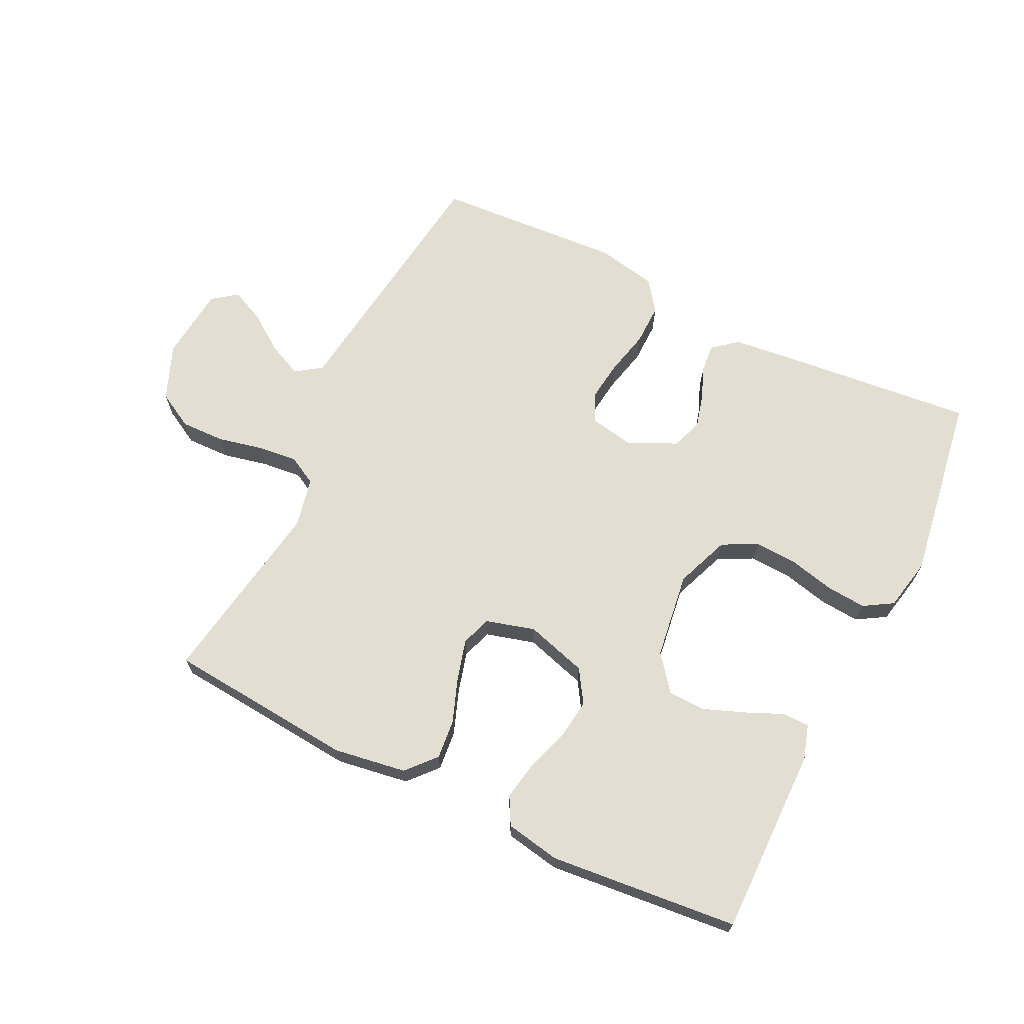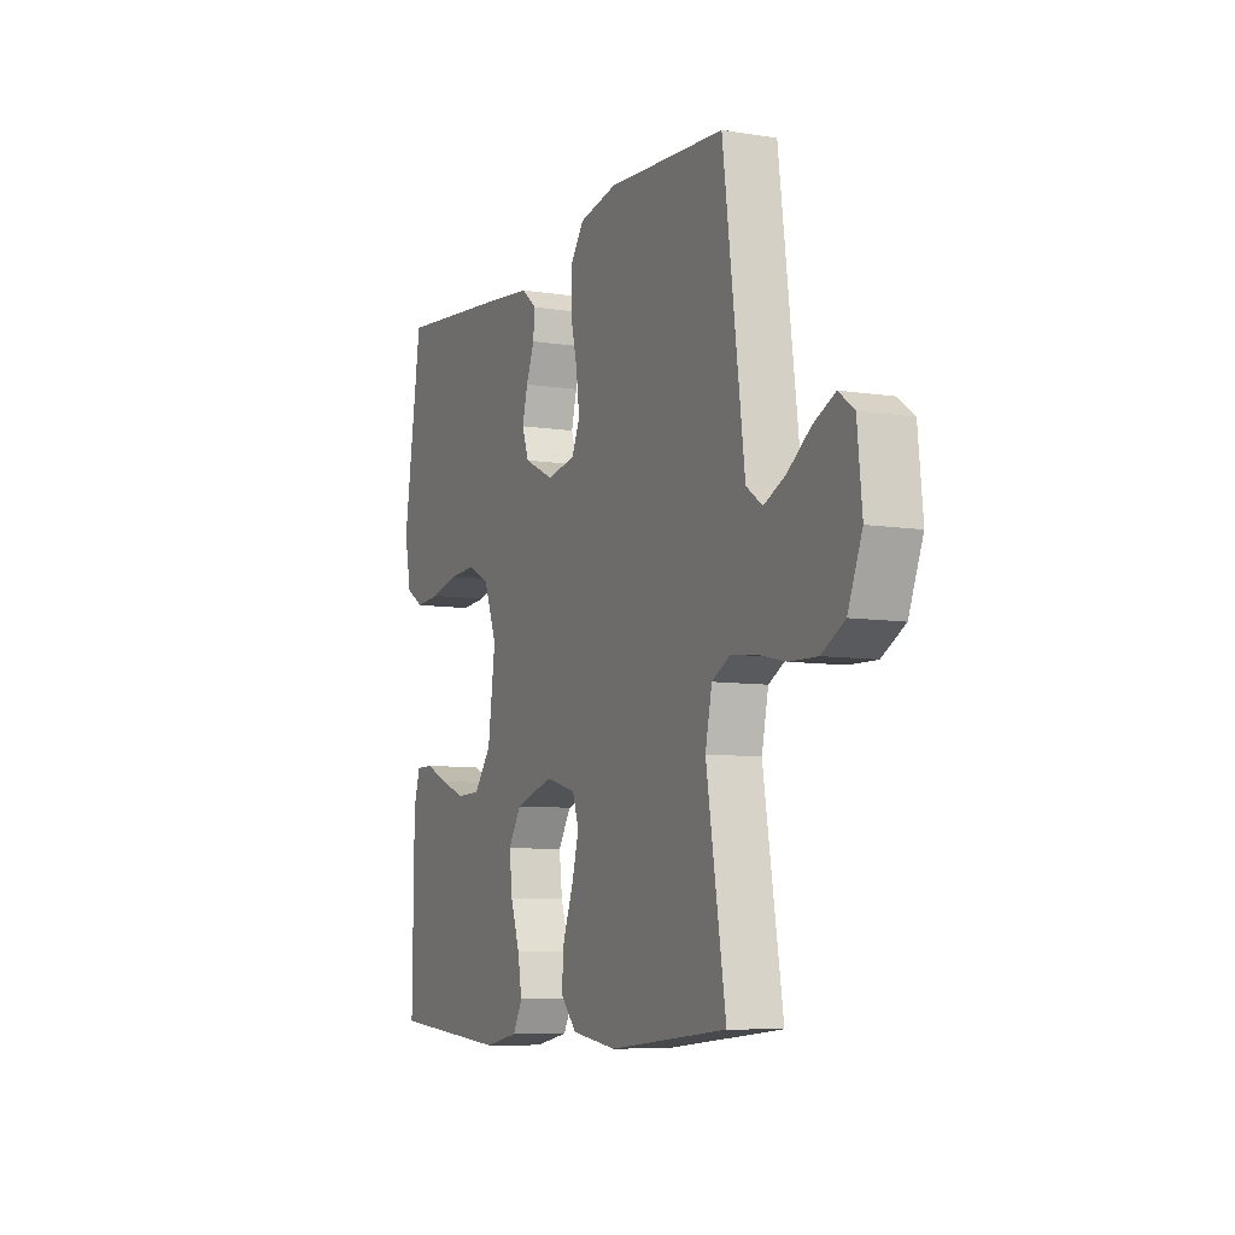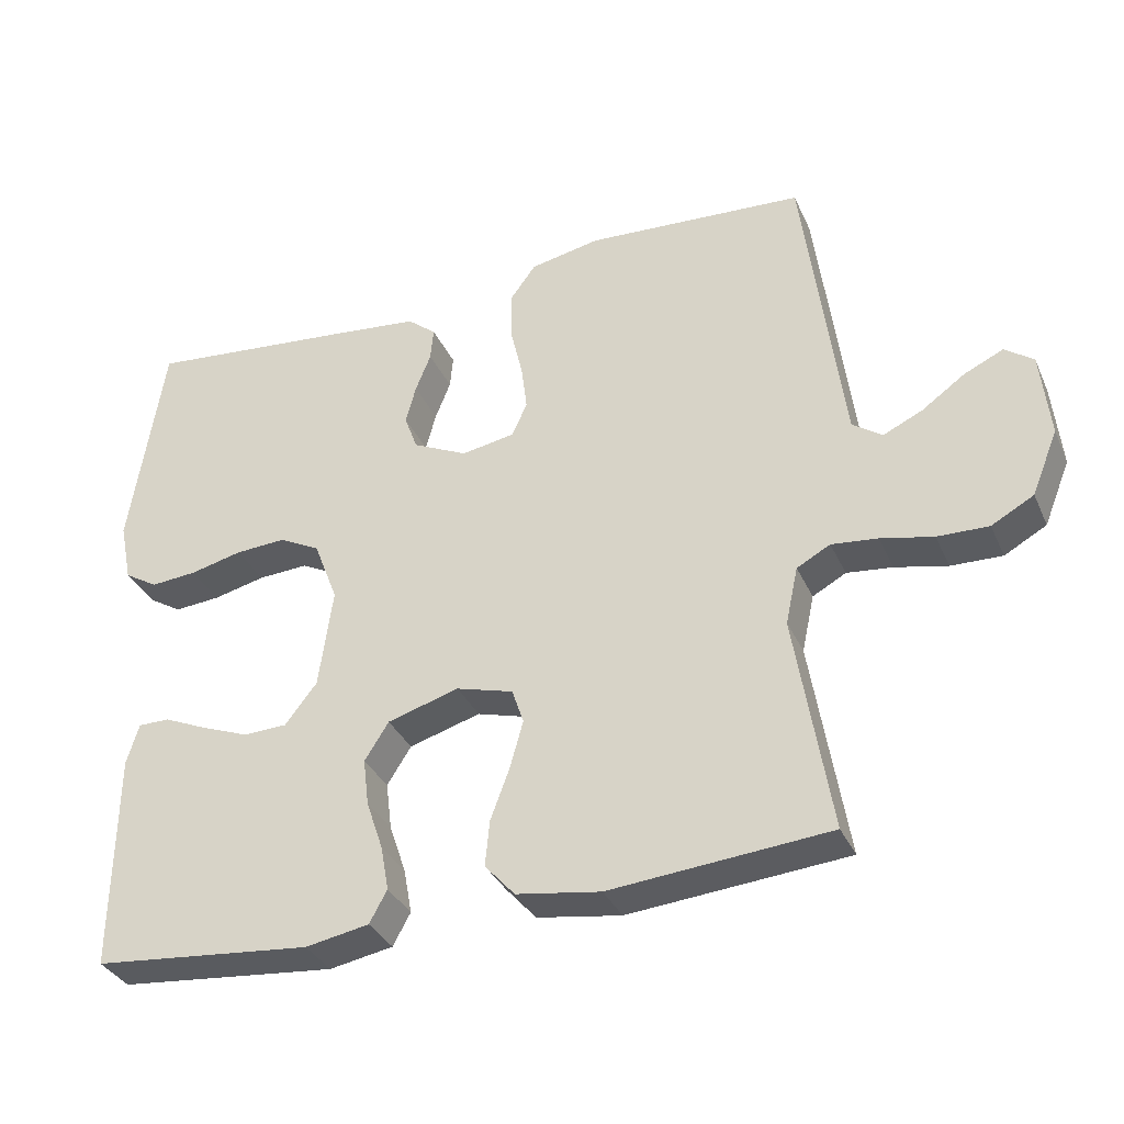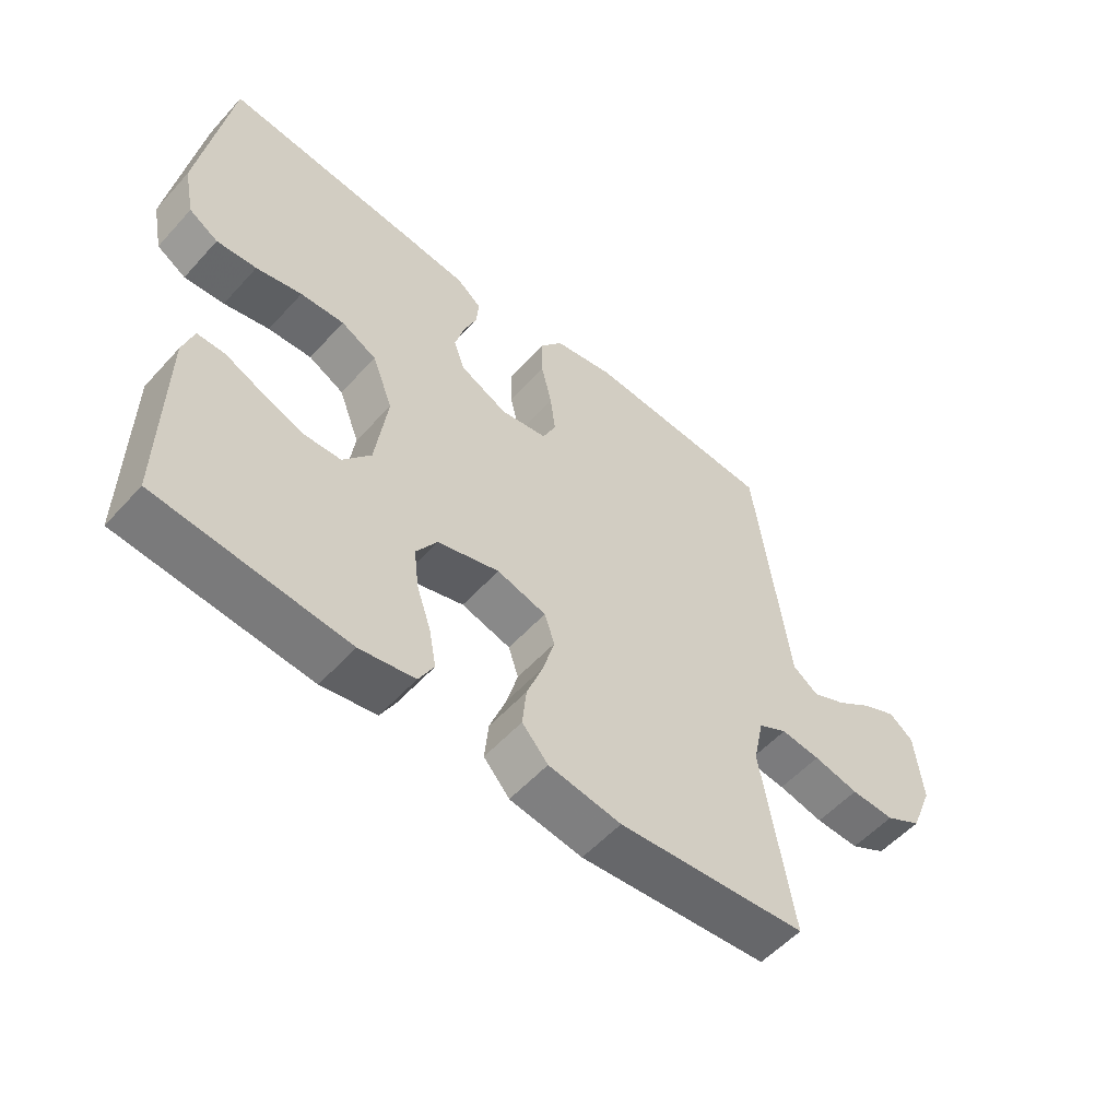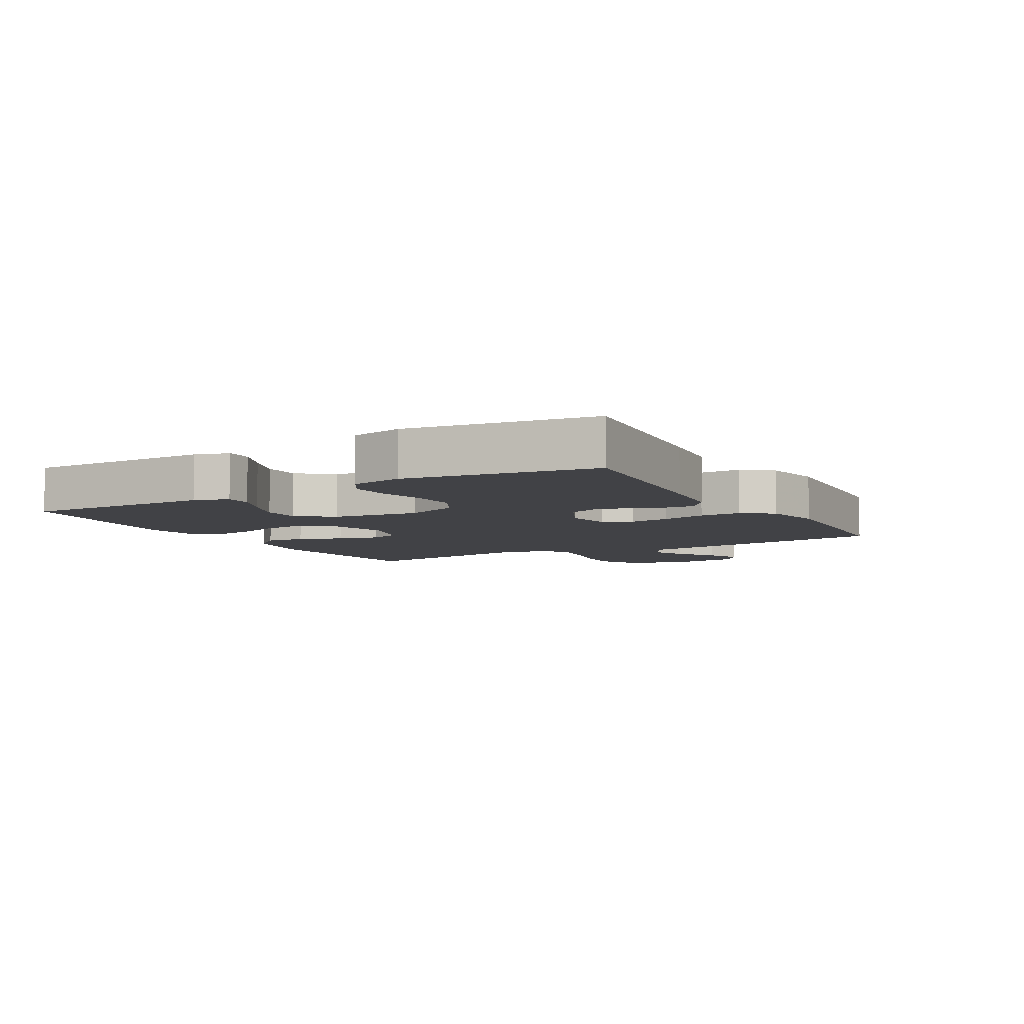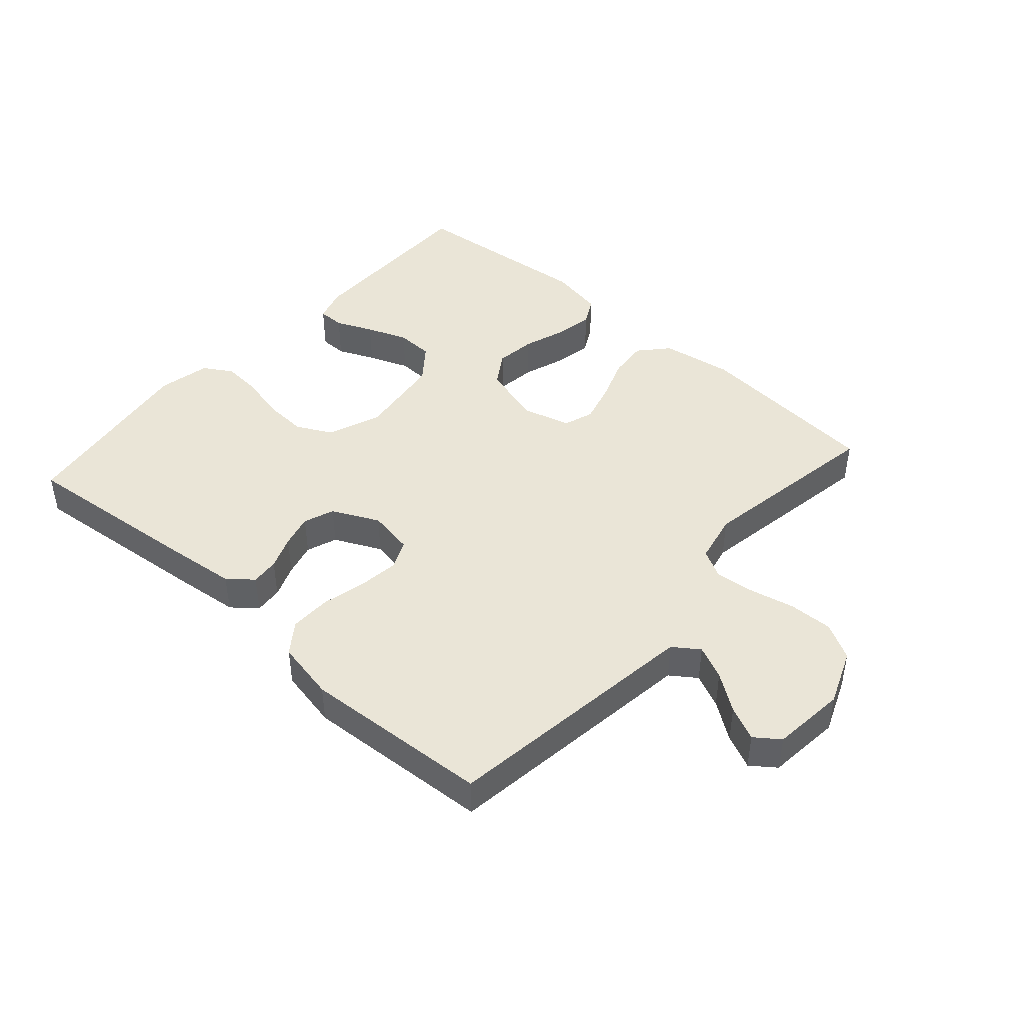
<metadata>
{"format":"obj","ext":"obj","renderer":"f3d","projection":"perspective","resolution":1024,"background":"white","views":[{"elev":67.6,"azim":-153.9,"up":"+Y"},{"elev":-7.9,"azim":66.0,"up":"+Z"},{"elev":-34.2,"azim":21.8,"up":"+Z"},{"elev":-55.0,"azim":-41.3,"up":"+Z"},{"elev":-6.7,"azim":-60.3,"up":"+Y"},{"elev":44.3,"azim":41.7,"up":"+Y"}]}
</metadata>
<code>
v -0.5 0.07 0.5
v -0.2 0.07 0.47
v -0.093 0.07 0.458
v -0.054 0.07 0.426
v -0.058 0.07 0.381
v -0.079 0.07 0.328
v -0.093 0.07 0.275
v -0.075 0.07 0.226
v 0 0.07 0.19
v 0.073 0.07 0.203
v 0.094 0.07 0.249
v 0.086 0.07 0.313
v 0.069 0.07 0.385
v 0.068 0.07 0.451
v 0.104 0.07 0.5
v 0.2 0.07 0.519
v 0.5 0.07 0.5
v 0.539 0.07 0.2
v 0.554 0.07 0.084
v 0.595 0.07 0.055
v 0.649 0.07 0.08
v 0.708 0.07 0.122
v 0.762 0.07 0.147
v 0.801 0.07 0.118
v 0.813 0.07 0
v 0.777 0.07 -0.089
v 0.719 0.07 -0.121
v 0.649 0.07 -0.119
v 0.577 0.07 -0.103
v 0.514 0.07 -0.096
v 0.468 0.07 -0.121
v 0.451 0.07 -0.2
v 0.5 0.07 -0.5
v 0.2 0.07 -0.526
v 0.085 0.07 -0.508
v 0.044 0.07 -0.462
v 0.05 0.07 -0.399
v 0.076 0.07 -0.329
v 0.094 0.07 -0.264
v 0.078 0.07 -0.216
v 0 0.07 -0.194
v -0.098 0.07 -0.223
v -0.131 0.07 -0.275
v -0.123 0.07 -0.34
v -0.1 0.07 -0.408
v -0.089 0.07 -0.469
v -0.113 0.07 -0.513
v -0.2 0.07 -0.529
v -0.5 0.07 -0.5
v -0.497 0.07 -0.2
v -0.48 0.07 -0.145
v -0.437 0.07 -0.145
v -0.378 0.07 -0.171
v -0.313 0.07 -0.196
v -0.253 0.07 -0.194
v -0.209 0.07 -0.138
v -0.19 0.07 0
v -0.223 0.07 0.086
v -0.279 0.07 0.115
v -0.348 0.07 0.111
v -0.42 0.07 0.094
v -0.483 0.07 0.089
v -0.529 0.07 0.117
v -0.546 0.07 0.2
v -0.5 0 0.5
v -0.2 0 0.47
v -0.093 0 0.458
v -0.054 0 0.426
v -0.058 0 0.381
v -0.079 0 0.328
v -0.093 0 0.275
v -0.075 0 0.226
v 0 0 0.19
v 0.073 0 0.203
v 0.094 0 0.249
v 0.086 0 0.313
v 0.069 0 0.385
v 0.068 0 0.451
v 0.104 0 0.5
v 0.2 0 0.519
v 0.5 0 0.5
v 0.539 0 0.2
v 0.554 0 0.084
v 0.595 0 0.055
v 0.649 0 0.08
v 0.708 0 0.122
v 0.762 0 0.147
v 0.801 0 0.118
v 0.813 0 0
v 0.777 0 -0.089
v 0.719 0 -0.121
v 0.649 0 -0.119
v 0.577 0 -0.103
v 0.514 0 -0.096
v 0.468 0 -0.121
v 0.451 0 -0.2
v 0.5 0 -0.5
v 0.2 0 -0.526
v 0.085 0 -0.508
v 0.044 0 -0.462
v 0.05 0 -0.399
v 0.076 0 -0.329
v 0.094 0 -0.264
v 0.078 0 -0.216
v 0 0 -0.194
v -0.098 0 -0.223
v -0.131 0 -0.275
v -0.123 0 -0.34
v -0.1 0 -0.408
v -0.089 0 -0.469
v -0.113 0 -0.513
v -0.2 0 -0.529
v -0.5 0 -0.5
v -0.497 0 -0.2
v -0.48 0 -0.145
v -0.437 0 -0.145
v -0.378 0 -0.171
v -0.313 0 -0.196
v -0.253 0 -0.194
v -0.209 0 -0.138
v -0.19 0 0
v -0.223 0 0.086
v -0.279 0 0.115
v -0.348 0 0.111
v -0.42 0 0.094
v -0.483 0 0.089
v -0.529 0 0.117
v -0.546 0 0.2
f 4 5 6
f 3 4 6
f 2 3 6
f 1 2 6
f 64 1 6
f 63 64 6
f 62 63 6
f 61 62 6
f 60 61 6
f 59 60 6 7
f 58 59 7 8
f 57 58 8 9
f 56 57 9 10
f 55 56 10
f 51 52 53
f 50 51 53
f 49 50 53
f 48 49 53
f 47 48 53
f 46 47 53
f 45 46 53
f 44 45 53
f 43 44 53 54
f 42 43 54 55
f 36 37 38
f 35 36 38
f 34 35 38
f 33 34 38
f 32 33 38
f 31 32 38 39
f 30 31 39 40
f 27 28 29
f 26 27 29
f 25 26 29
f 24 25 29
f 23 24 29
f 22 23 29
f 21 22 29
f 20 21 29 30
f 30 40 41
f 20 30 41
f 19 20 41
f 17 18 19
f 16 17 19
f 15 16 19
f 14 15 19
f 13 14 19
f 12 13 19
f 42 55 10
f 41 42 10
f 19 41 10
f 19 10 11
f 11 12 19
f 70 69 68
f 70 68 67
f 70 67 66
f 70 66 65
f 70 65 128
f 70 128 127
f 70 127 126
f 70 126 125
f 70 125 124
f 71 70 124 123
f 72 71 123 122
f 73 72 122 121
f 74 73 121 120
f 74 120 119
f 117 116 115
f 117 115 114
f 117 114 113
f 117 113 112
f 117 112 111
f 117 111 110
f 117 110 109
f 117 109 108
f 118 117 108 107
f 119 118 107 106
f 102 101 100
f 102 100 99
f 102 99 98
f 102 98 97
f 102 97 96
f 103 102 96 95
f 104 103 95 94
f 93 92 91
f 93 91 90
f 93 90 89
f 93 89 88
f 93 88 87
f 93 87 86
f 93 86 85
f 94 93 85 84
f 105 104 94
f 105 94 84
f 105 84 83
f 83 82 81
f 83 81 80
f 83 80 79
f 83 79 78
f 83 78 77
f 83 77 76
f 74 119 106
f 74 106 105
f 74 105 83
f 75 74 83
f 83 76 75
f 1 65 66 2
f 2 66 67 3
f 3 67 68 4
f 4 68 69 5
f 5 69 70 6
f 6 70 71 7
f 7 71 72 8
f 8 72 73 9
f 9 73 74 10
f 10 74 75 11
f 11 75 76 12
f 12 76 77 13
f 13 77 78 14
f 14 78 79 15
f 15 79 80 16
f 16 80 81 17
f 17 81 82 18
f 18 82 83 19
f 19 83 84 20
f 20 84 85 21
f 21 85 86 22
f 22 86 87 23
f 23 87 88 24
f 24 88 89 25
f 25 89 90 26
f 26 90 91 27
f 27 91 92 28
f 28 92 93 29
f 29 93 94 30
f 30 94 95 31
f 31 95 96 32
f 32 96 97 33
f 33 97 98 34
f 34 98 99 35
f 35 99 100 36
f 36 100 101 37
f 37 101 102 38
f 38 102 103 39
f 39 103 104 40
f 40 104 105 41
f 41 105 106 42
f 42 106 107 43
f 43 107 108 44
f 44 108 109 45
f 45 109 110 46
f 46 110 111 47
f 47 111 112 48
f 48 112 113 49
f 49 113 114 50
f 50 114 115 51
f 51 115 116 52
f 52 116 117 53
f 53 117 118 54
f 54 118 119 55
f 55 119 120 56
f 56 120 121 57
f 57 121 122 58
f 58 122 123 59
f 59 123 124 60
f 60 124 125 61
f 61 125 126 62
f 62 126 127 63
f 63 127 128 64
f 64 128 65 1

</code>
